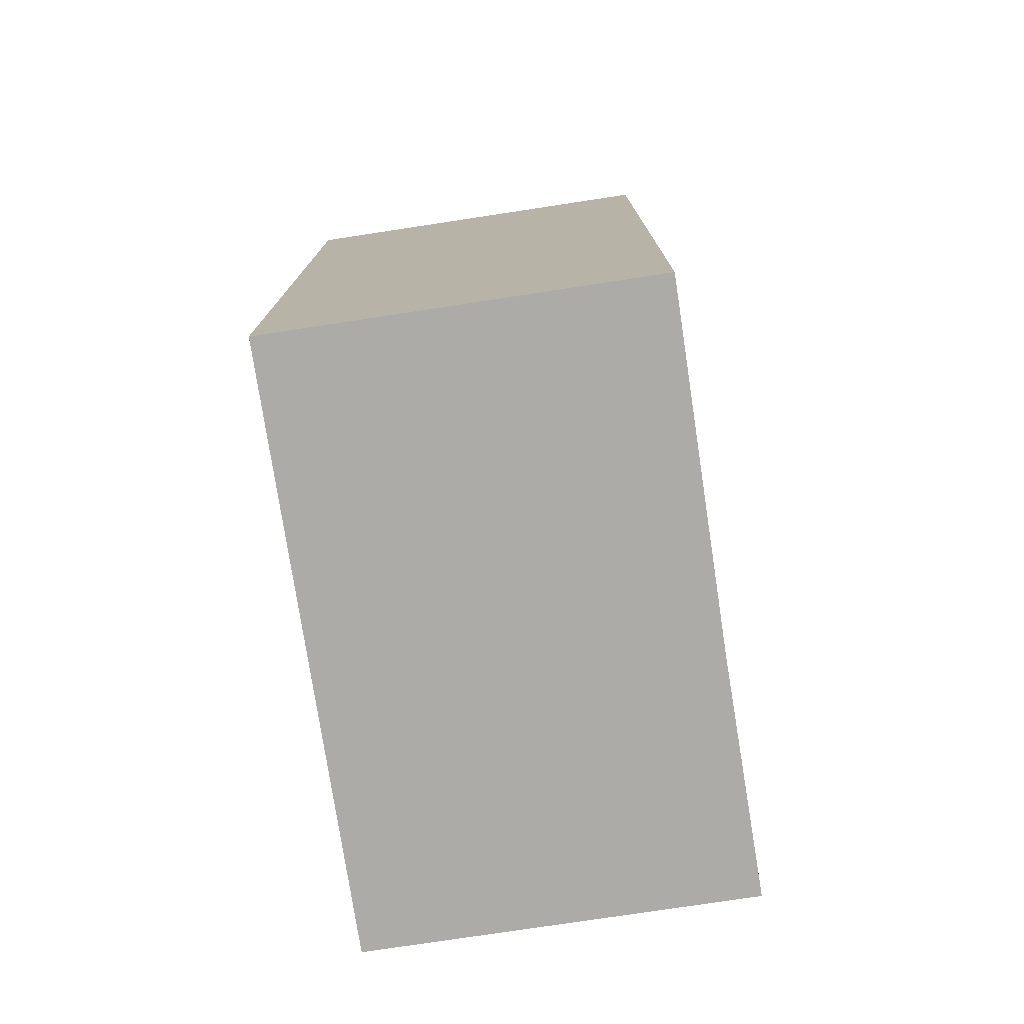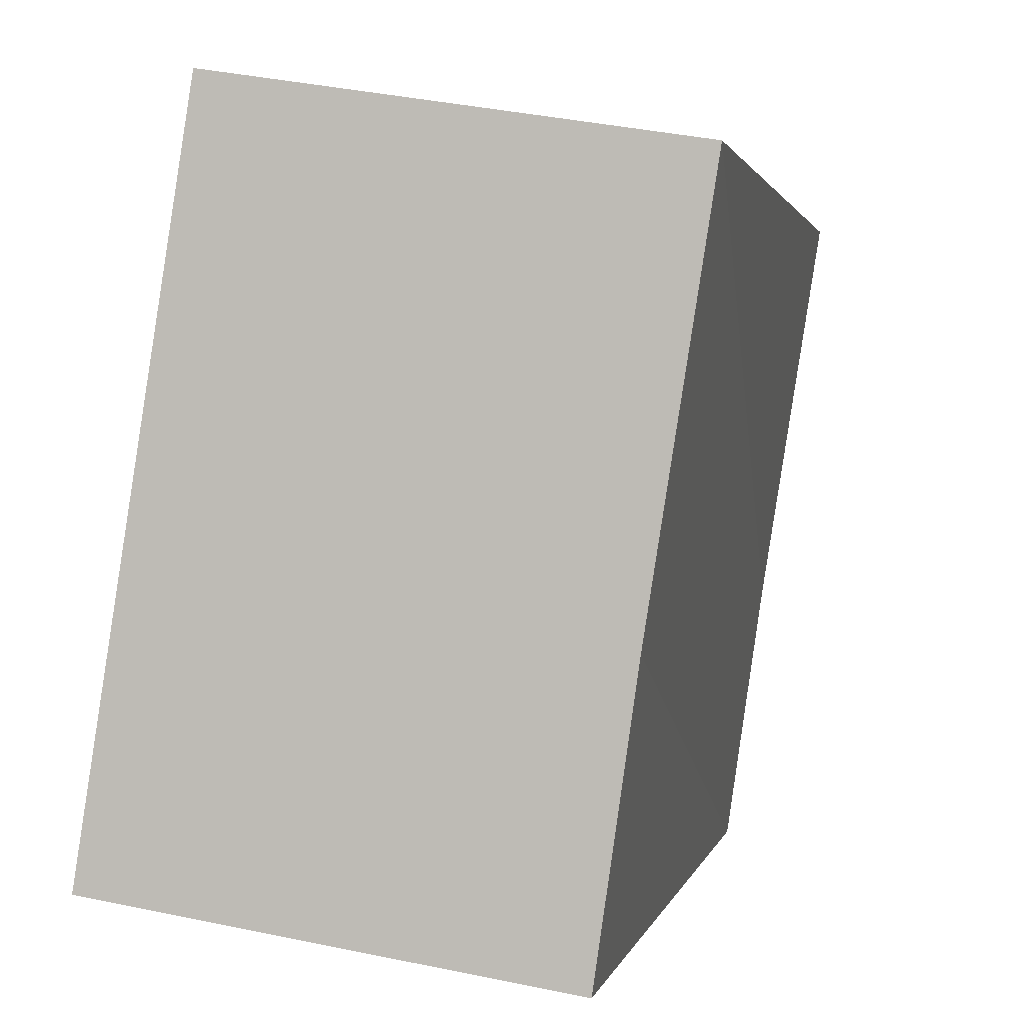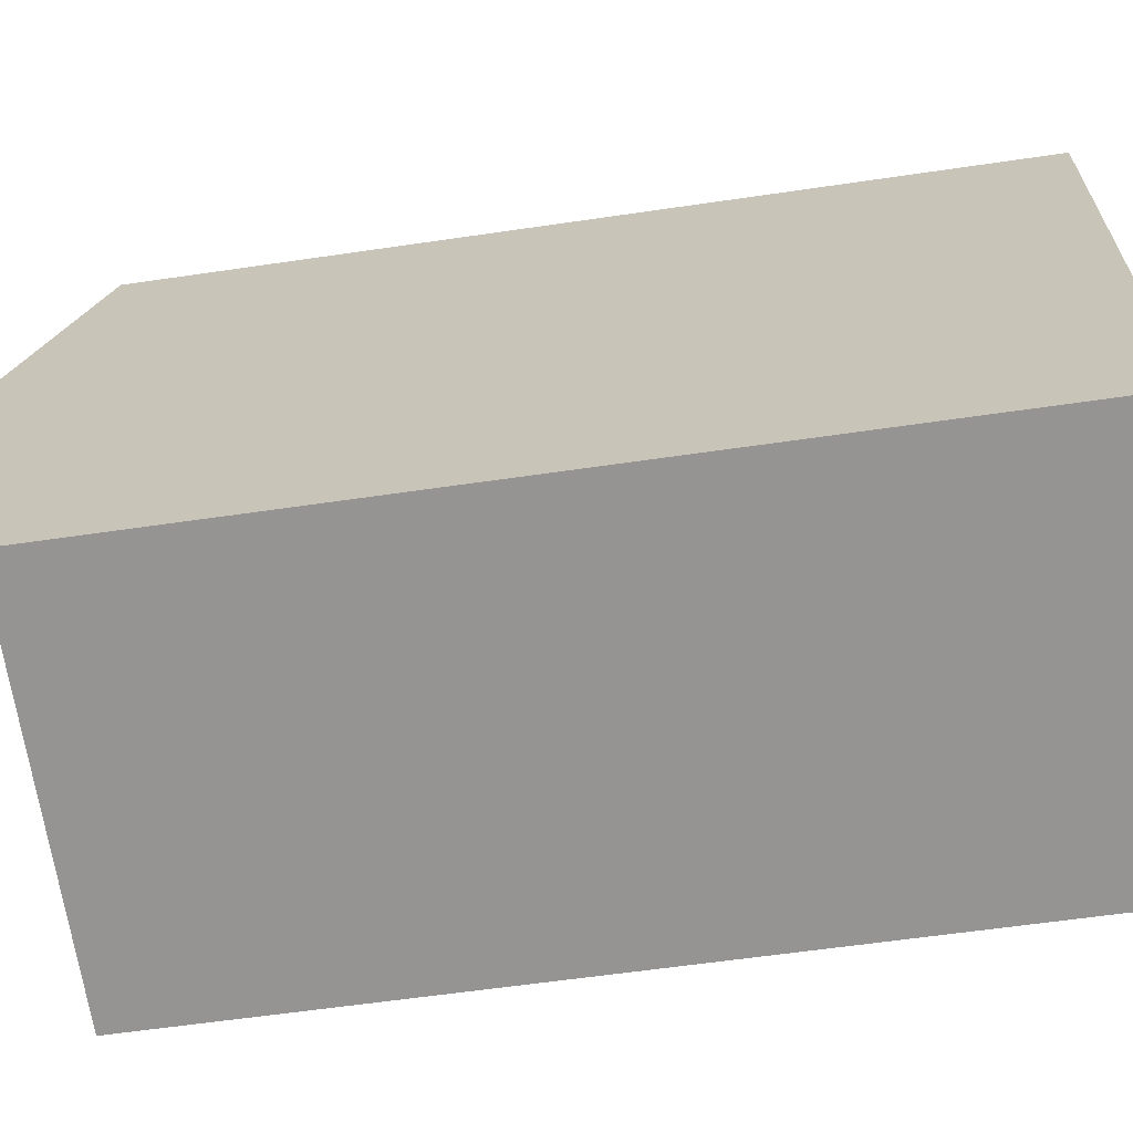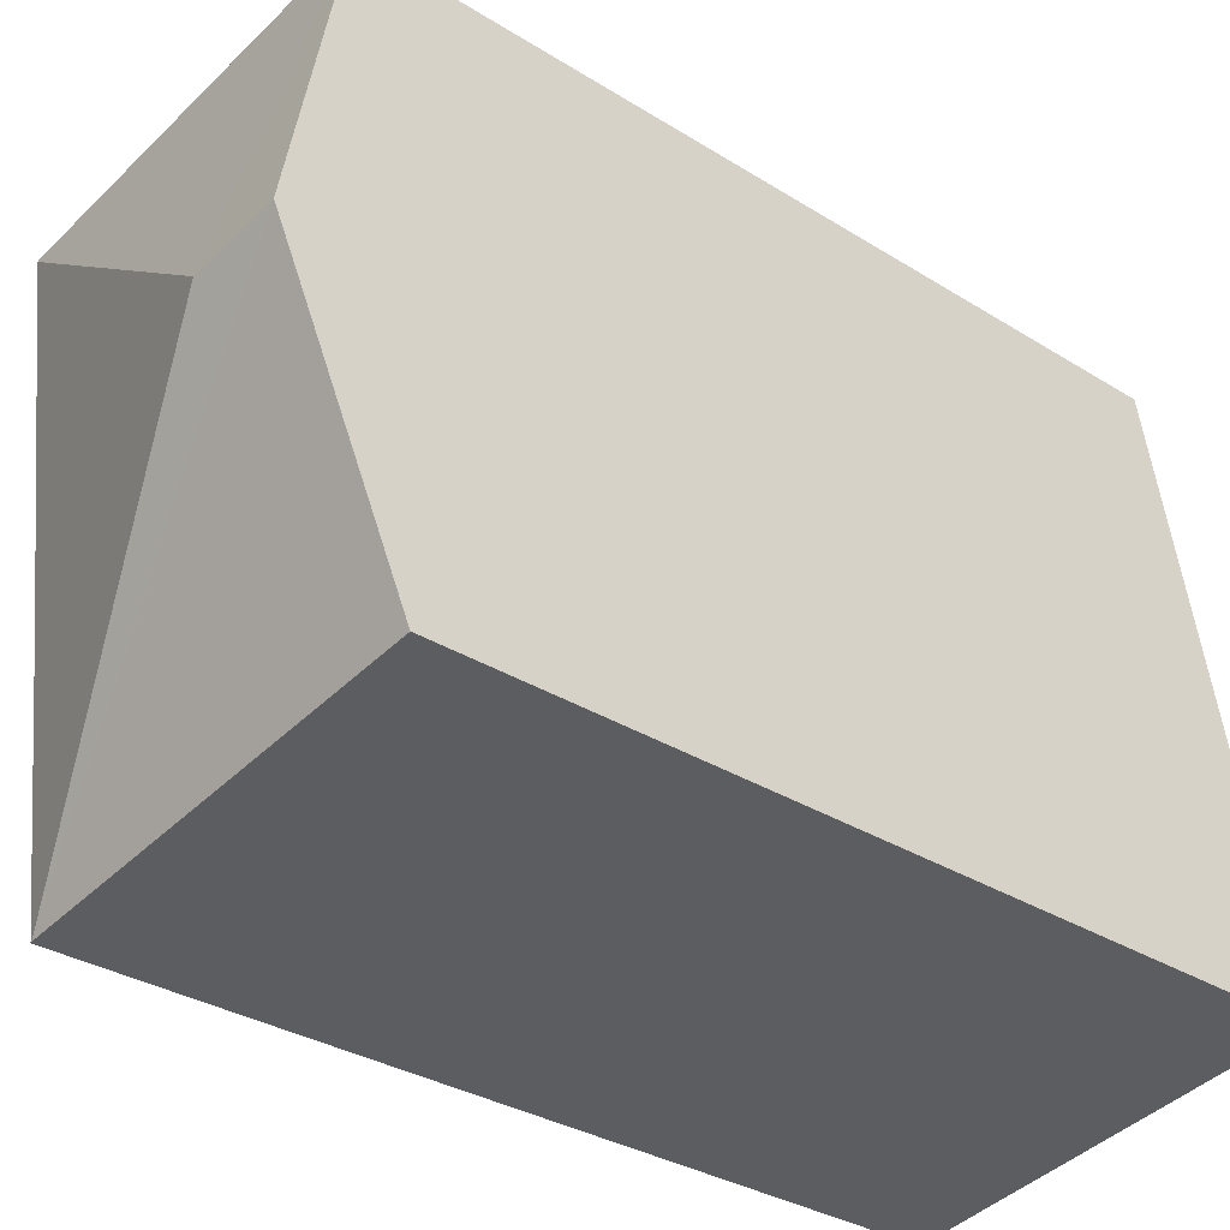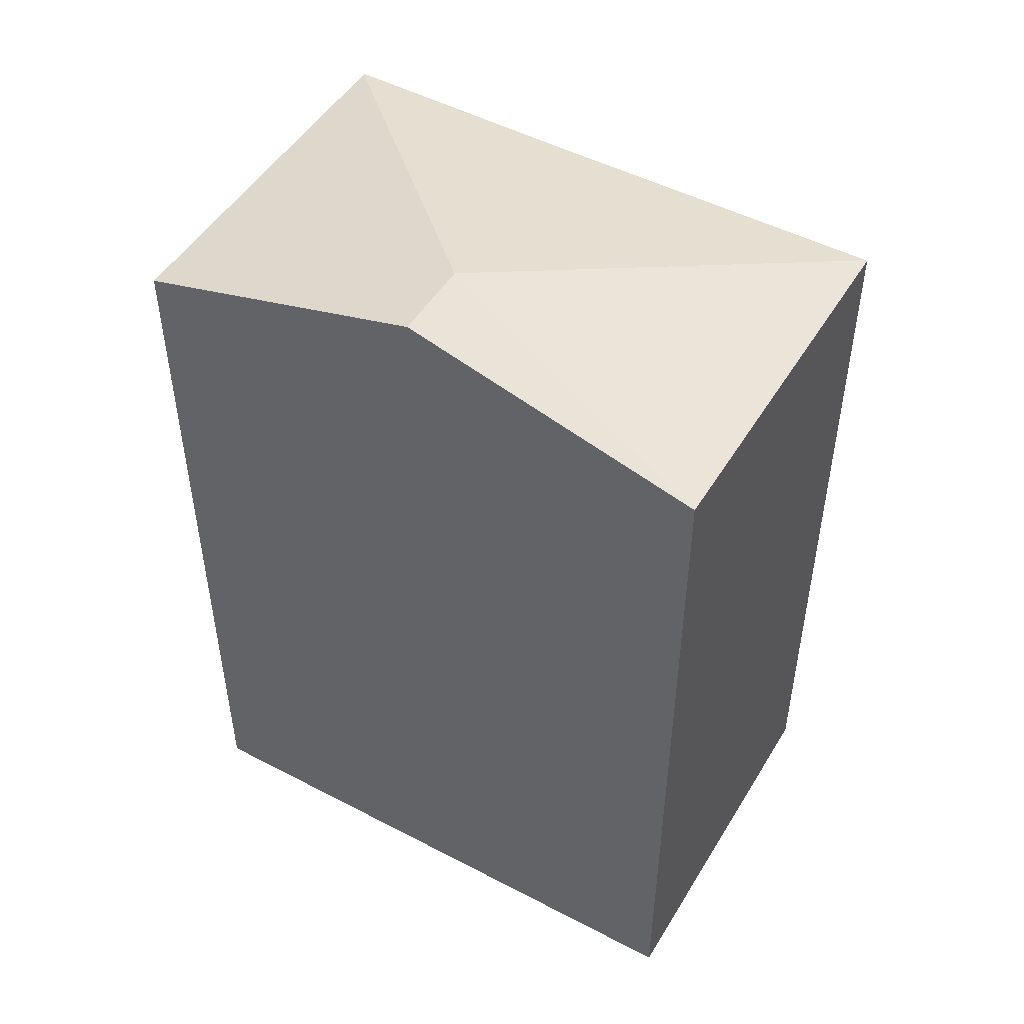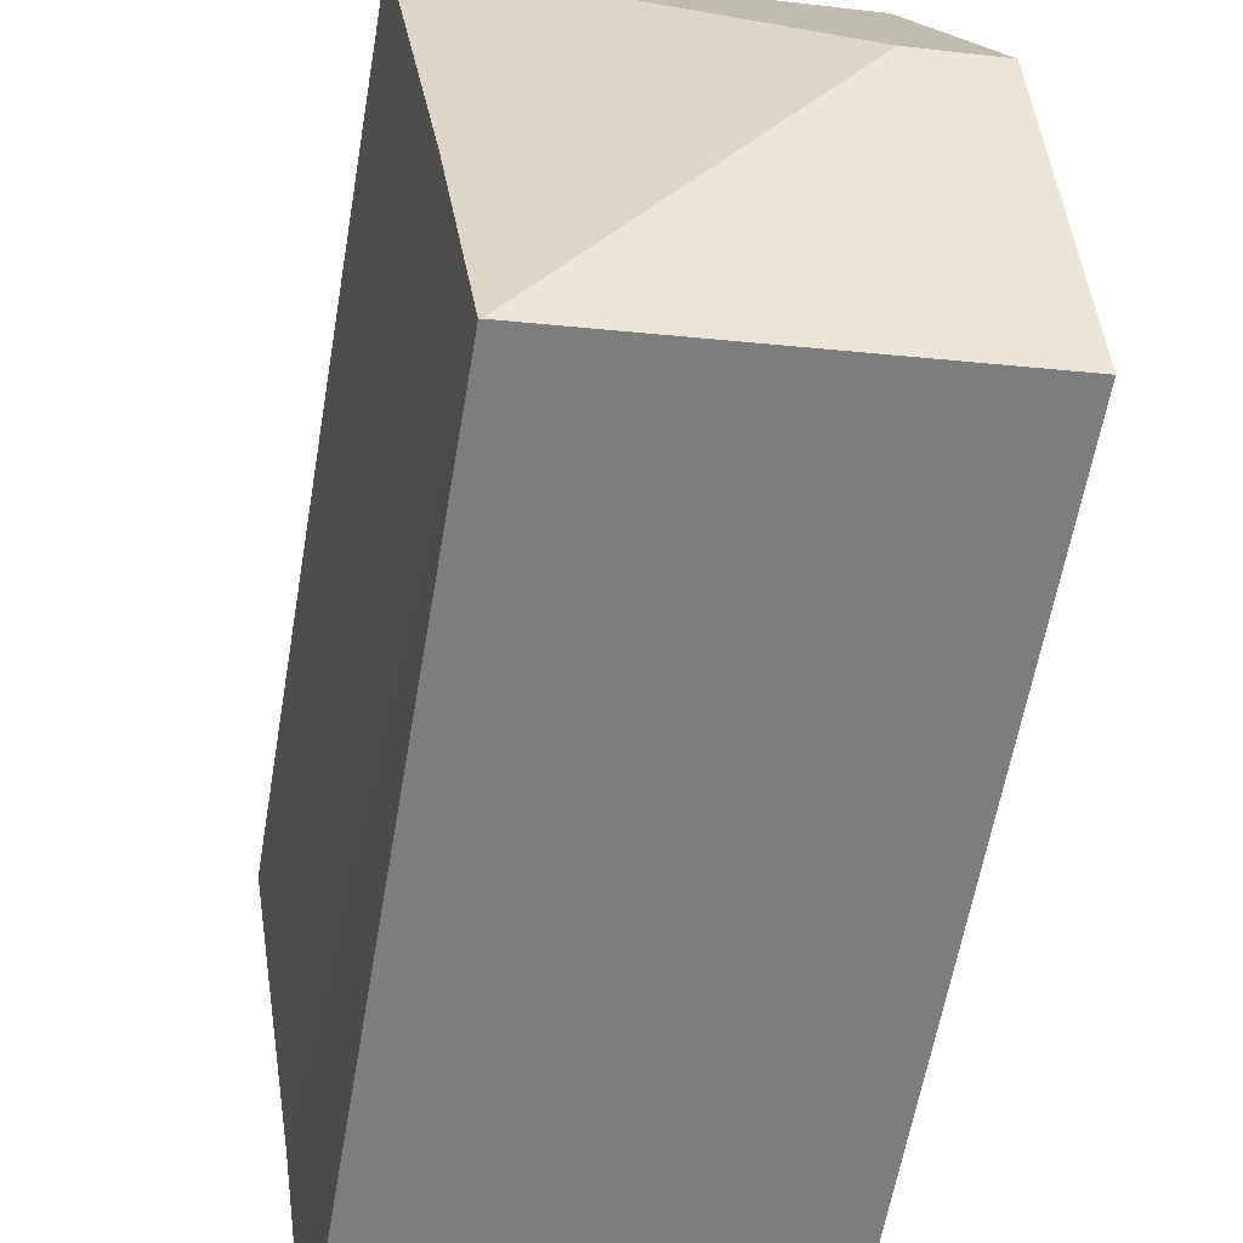
<metadata>
{"format":"obj","ext":"obj","renderer":"f3d","projection":"perspective","resolution":1024,"background":"white","views":[{"elev":-76.5,"azim":17.6,"up":"+Y"},{"elev":1.5,"azim":11.2,"up":"+Z"},{"elev":-58.5,"azim":-81.3,"up":"+Z"},{"elev":-31.3,"azim":-131.9,"up":"+Z"},{"elev":49.1,"azim":-50.9,"up":"+Y"},{"elev":-60.1,"azim":170.3,"up":"+Z"}]}
</metadata>
<code>
v  5.096 10.98 -0.802
v  5.583 10.98 2.427
v  5.121 10.97 -0.806
v  1.737 12.08 3.812
v  6.328 10.98 7.154
v  0.628 12.08 3.987
v  0 10.98 6.723e-16
v  1.243 11 7.89
v  1.256 10.98 7.974
v  6.331 10.98 7.174
v  5.121 4.935e-17 -0.806
v  0 0 0
v  5.096 4.911e-17 -0.802
v  0.628 -2.441e-16 3.987
v  1.243 -4.831e-16 7.89
v  1.256 -4.883e-16 7.974
v  6.331 -4.393e-16 7.174
v  5.583 -1.486e-16 2.427
v  6.328 -4.381e-16 7.154
g defaultobject
f 1 2 3
f 2 1 4
f 2 4 5
f 6 1 7
f 1 6 4
f 8 4 6
f 4 8 9
f 4 9 5
f 5 9 10
f 3 7 1
f 7 3 11
f 7 11 12
f 12 11 13
f 12 6 7
f 6 12 8
f 8 12 9
f 9 12 14
f 9 14 15
f 9 15 16
f 9 17 10
f 17 9 16
f 17 5 10
f 5 17 2
f 2 17 3
f 3 17 18
f 3 18 11
f 18 17 19
f 15 17 16
f 17 15 14
f 17 14 12
f 17 12 19
f 19 12 18
f 18 12 13
f 18 13 11

</code>
